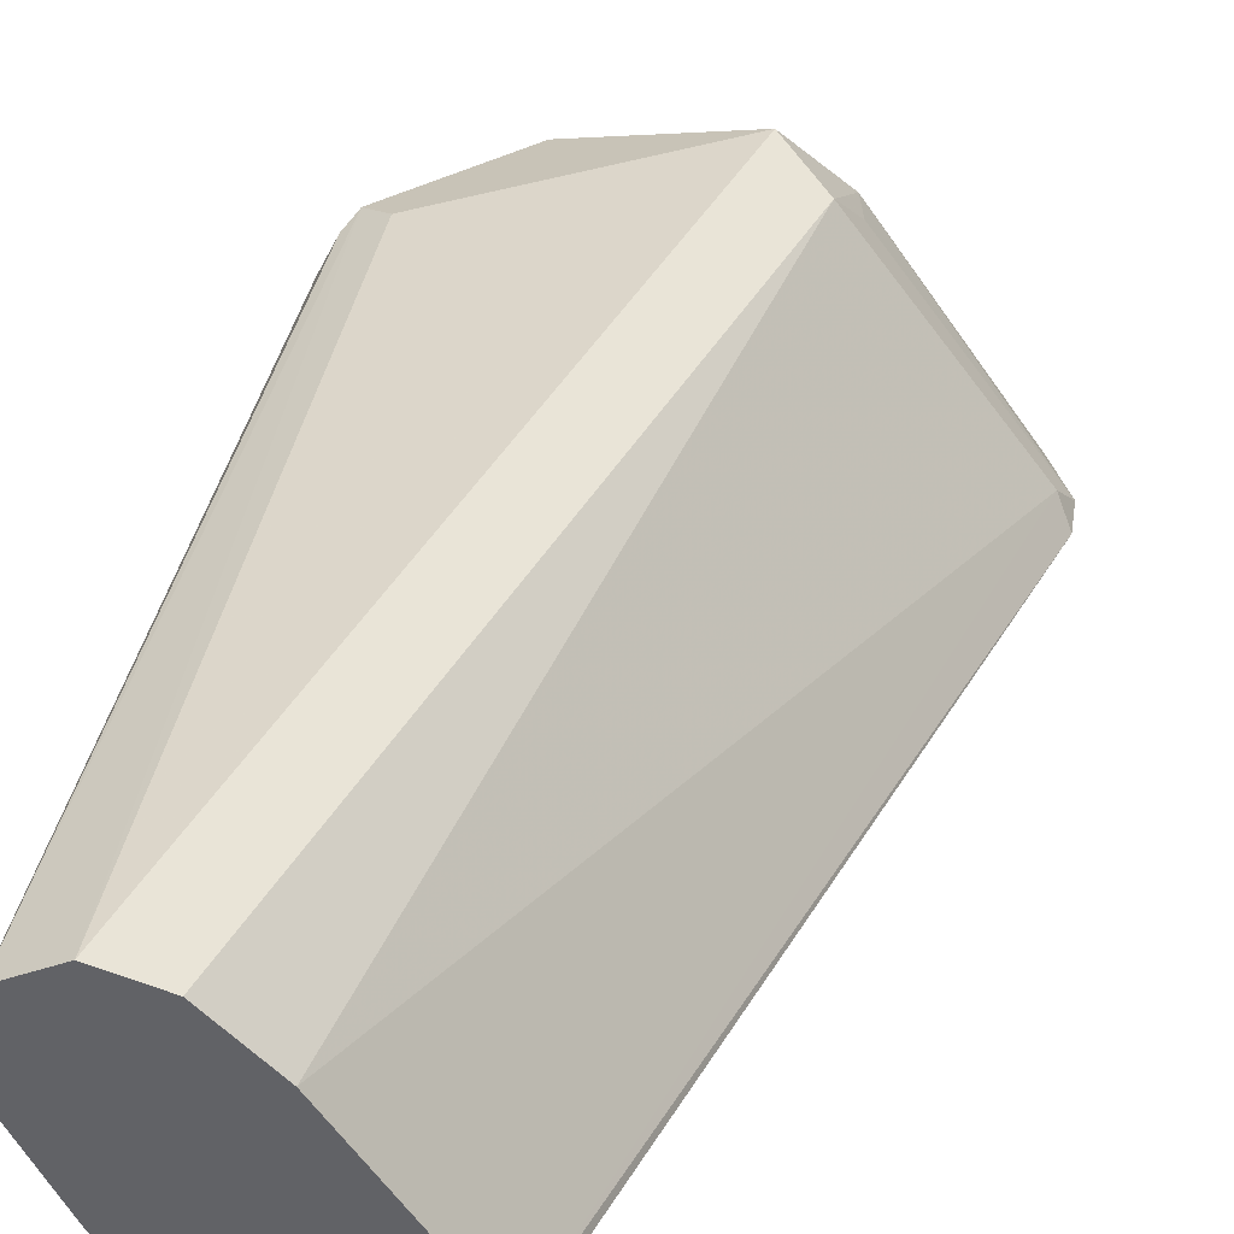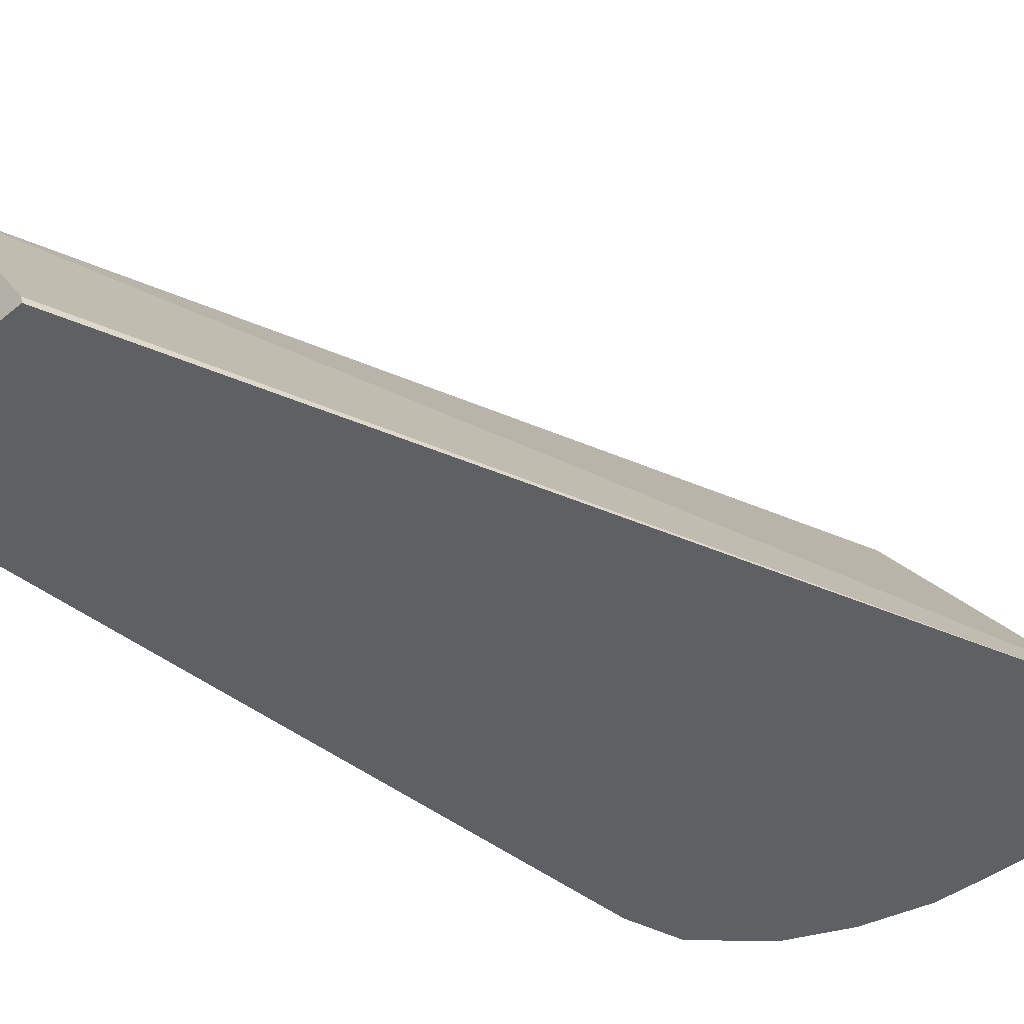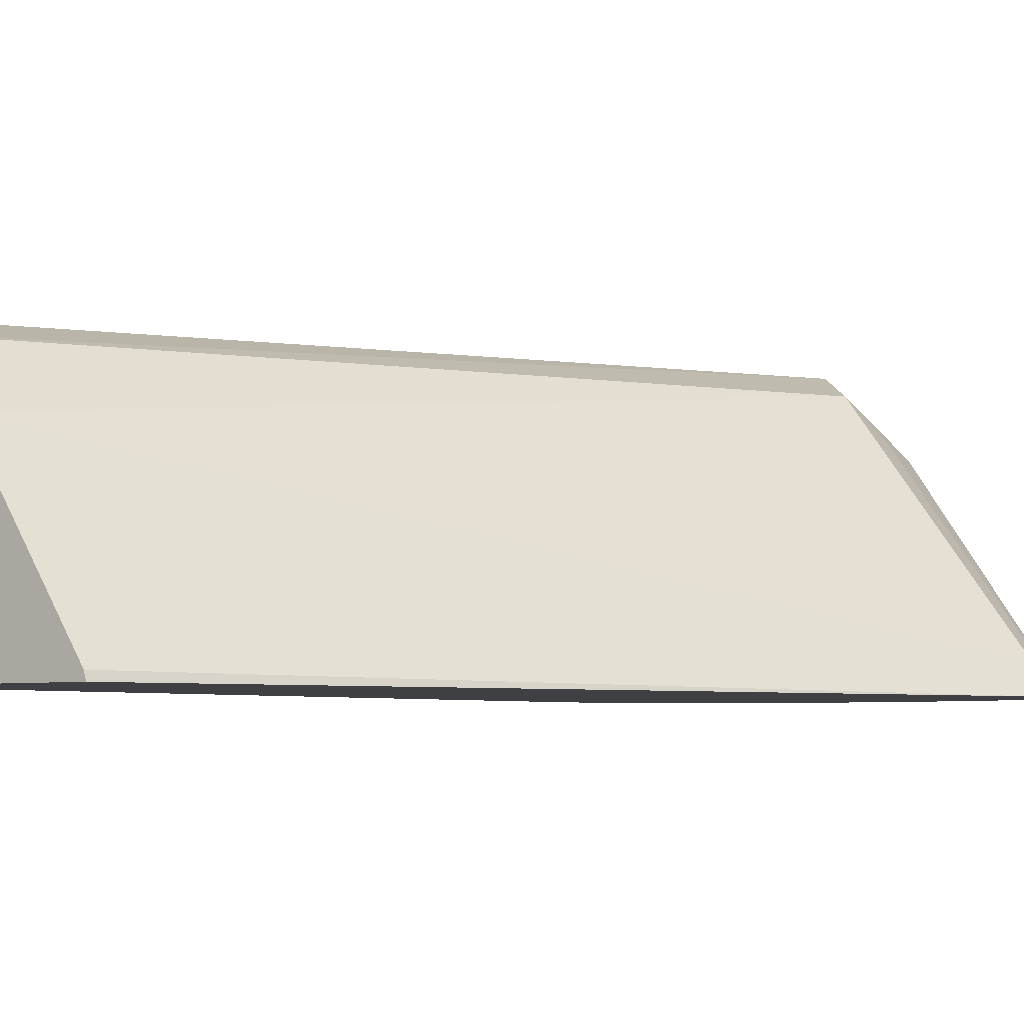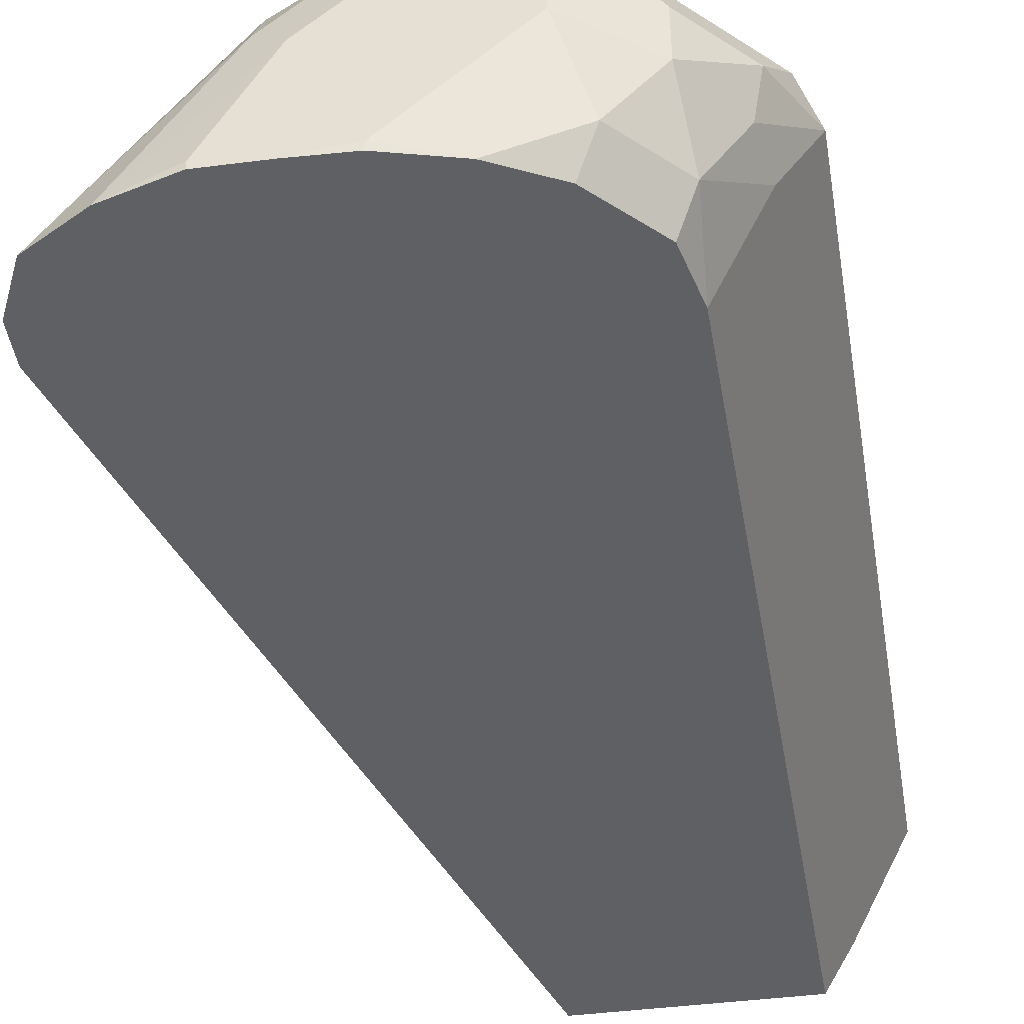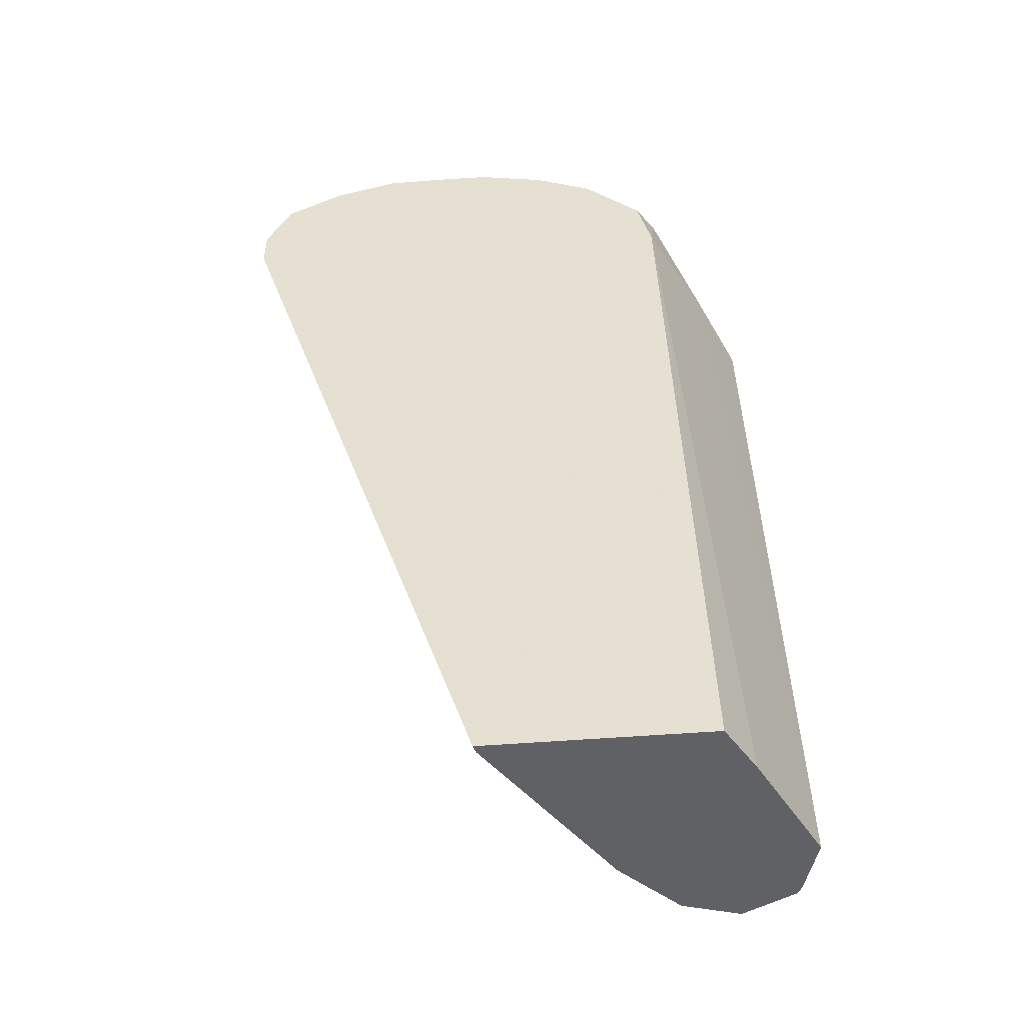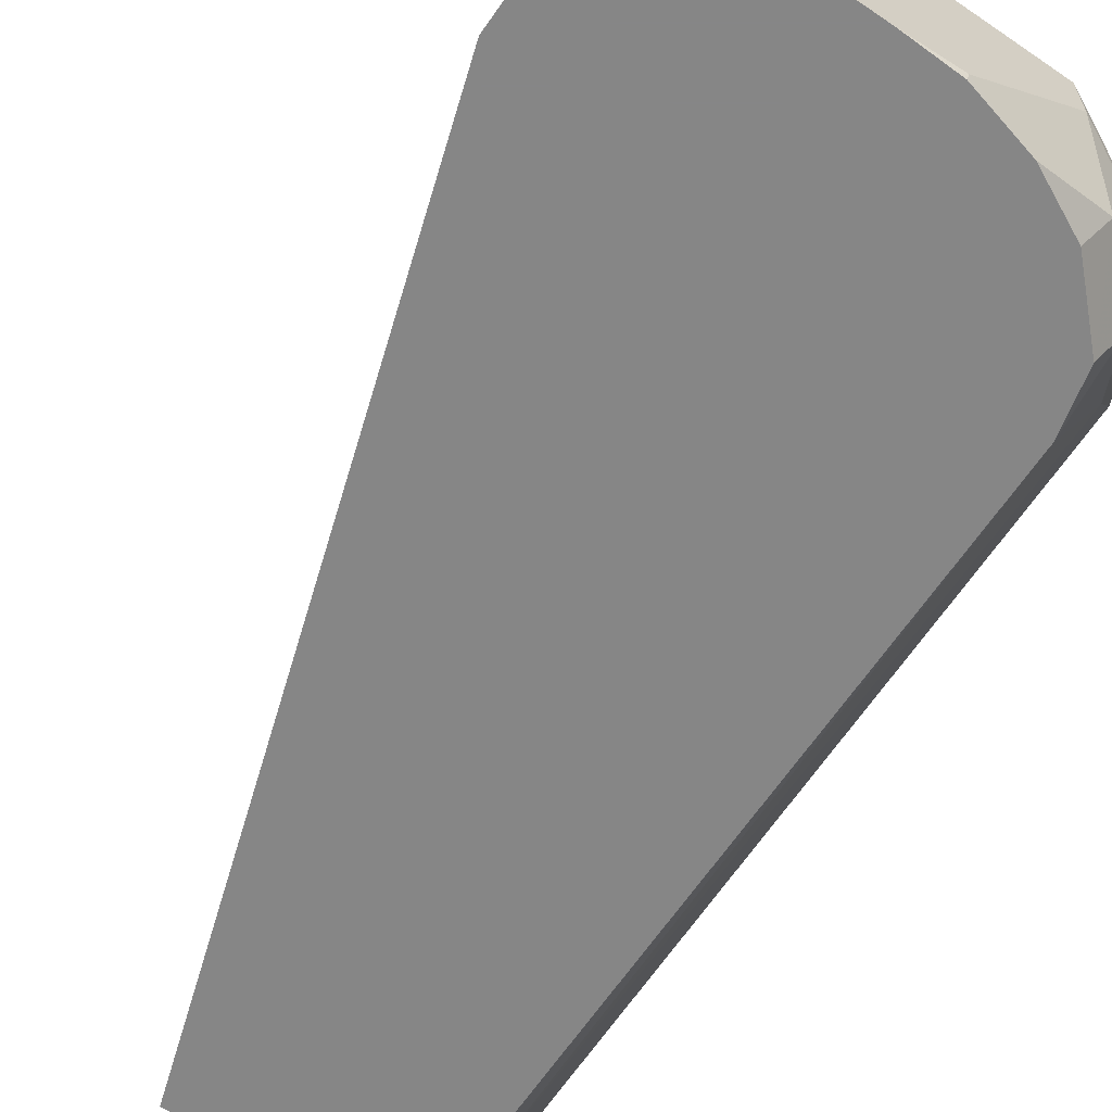
<metadata>
{"format":"obj","ext":"obj","renderer":"f3d","projection":"perspective","resolution":1024,"background":"white","views":[{"elev":38.0,"azim":-170.8,"up":"+Y"},{"elev":-42.3,"azim":-135.6,"up":"+Y"},{"elev":-4.8,"azim":-143.0,"up":"+Y"},{"elev":-44.3,"azim":8.5,"up":"+Y"},{"elev":-49.4,"azim":5.1,"up":"+Z"},{"elev":-62.2,"azim":-34.6,"up":"+Y"}]}
</metadata>
<code>
v 0.164 -0.1975 0.845
v 0.164 -0.1975 0.8591
v 0.1687 -0.1881 0.8497
v 0.2532 -0.1948 0.5724
v 0.2525 -0.1975 0.5724
v 0.1723 -0.1975 0.8771
v 0.2238 -0.1265 0.8805
v 0.2205 -0.1232 0.8627
v 0.227 -0.1103 0.8497
v 0.2921 -0.1365 0.5724
v 0.327 -0.1975 0.5724
v 0.1917 -0.1975 0.8885
v 0.1849 -0.1849 0.8805
v 0.2238 -0.1459 0.8902
v 0.2433 -0.1265 0.8902
v 0.2433 -0.1022 0.8659
v 0.24 -0.1038 0.8627
v 0.3116 -0.117 0.5724
v 0.3365 -0.1808 0.5724
v 0.3196 -0.1975 0.8396
v 0.2141 -0.1975 0.8951
v 0.2141 -0.1946 0.8951
v 0.2335 -0.1557 0.8951
v 0.253 -0.1362 0.8951
v 0.2919 -0.1362 0.8951
v 0.2919 -0.1232 0.8886
v 0.253 -0.1232 0.8886
v 0.253 -0.1095 0.8756
v 0.3016 -0.1216 0.8854
v 0.3405 -0.1216 0.8464
v 0.3308 -0.1168 0.8367
v 0.3308 -0.1111 0.5724
v 0.356 -0.1419 0.5724
v 0.3373 -0.1622 0.8432
v 0.3211 -0.1849 0.8659
v 0.3148 -0.1975 0.8596
v 0.2335 -0.1975 0.8951
v 0.2919 -0.1557 0.8951
v 0.3178 -0.1427 0.8821
v 0.3048 -0.1297 0.8886
v 0.3243 -0.1297 0.8691
v 0.3438 -0.1297 0.8497
v 0.3438 -0.1232 0.8367
v 0.3488 -0.1201 0.5724
v 0.3502 -0.1229 0.5724
v 0.3502 -0.1362 0.8367
v 0.334 -0.1589 0.8594
v 0.3373 -0.1427 0.8627
v 0.3178 -0.1622 0.8821
v 0.3016 -0.1849 0.8854
v 0.2953 -0.1975 0.879
v 0.2524 -0.1975 0.8945
v 0.253 -0.1946 0.8951
v 0.2753 -0.1975 0.8888
f 25 49 39
f 25 39 40
f 25 40 29
f 25 29 26
f 29 42 30
f 26 28 27
f 29 40 41
f 29 41 42
f 25 38 49
f 26 29 28
f 21 23 22
f 16 18 17
f 21 25 24
f 21 38 25
f 21 53 38
f 21 37 53
f 20 35 36
f 20 34 35
f 19 34 20
f 19 33 34
f 16 32 18
f 30 42 43
f 21 24 23
f 30 43 44
f 46 48 47
f 30 32 31
f 16 31 32
f 50 54 51
f 50 53 54
f 44 46 45
f 43 46 44
f 42 46 43
f 42 48 46
f 41 48 42
f 39 49 48
f 39 41 40
f 39 48 41
f 38 50 49
f 38 53 50
f 37 52 53
f 36 50 51
f 52 54 53
f 35 50 36
f 35 49 50
f 35 48 49
f 35 47 48
f 34 46 35
f 33 46 34
f 33 45 46
f 30 44 32
f 16 30 31
f 35 46 47
f 16 28 29
f 4 32 44
f 4 18 32
f 4 10 18
f 3 10 4
f 3 9 10
f 2 9 3
f 2 8 9
f 2 7 8
f 2 6 7
f 1 6 2
f 1 12 6
f 1 21 12
f 1 37 21
f 1 52 37
f 1 54 52
f 1 51 54
f 1 36 51
f 1 20 36
f 1 11 20
f 1 5 11
f 1 4 5
f 1 2 3
f 16 29 30
f 4 44 45
f 4 45 33
f 1 3 4
f 4 19 11
f 4 33 19
f 15 28 16
f 15 26 27
f 15 25 26
f 15 24 25
f 14 24 15
f 14 23 24
f 12 14 13
f 12 23 14
f 12 22 23
f 12 21 22
f 15 27 28
f 9 18 10
f 9 17 18
f 7 9 8
f 7 17 9
f 7 16 17
f 7 15 16
f 7 14 15
f 7 13 14
f 6 13 7
f 4 11 5
f 11 19 20
f 6 12 13

</code>
